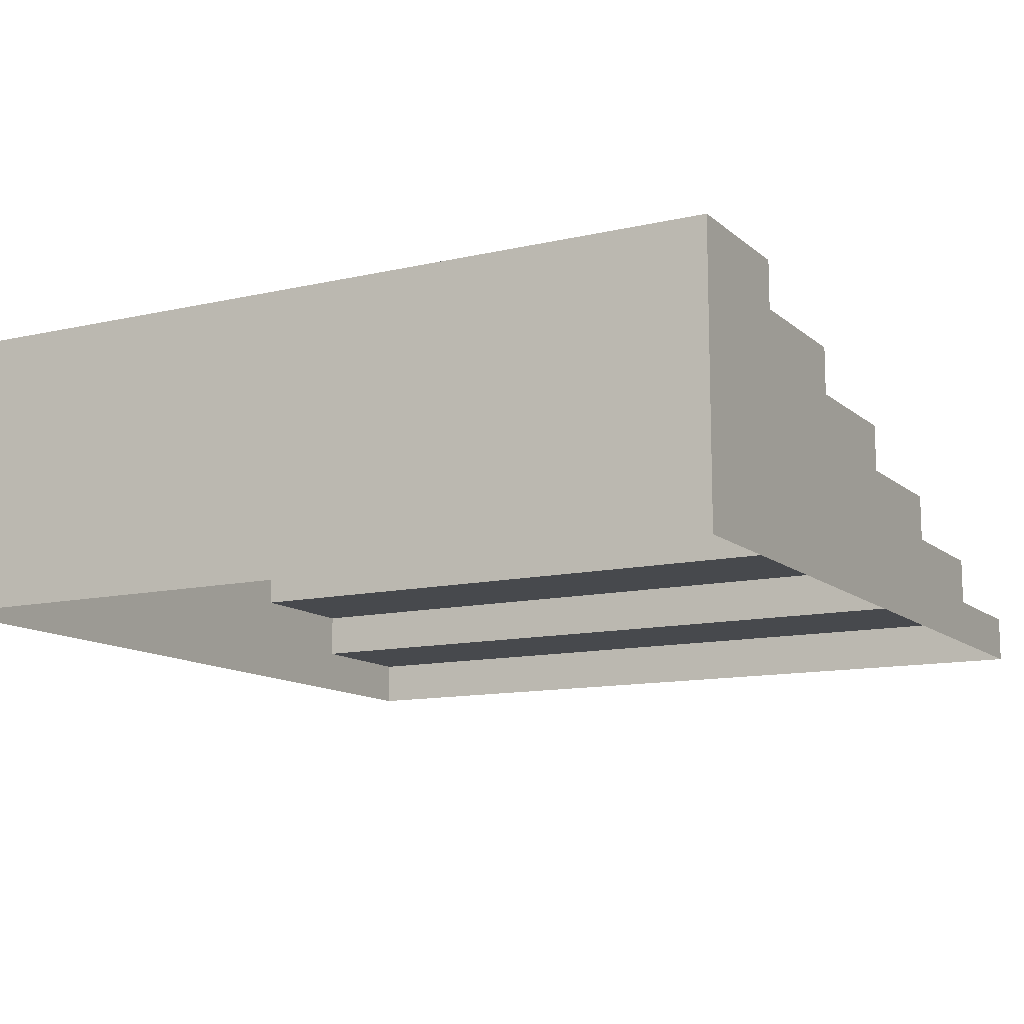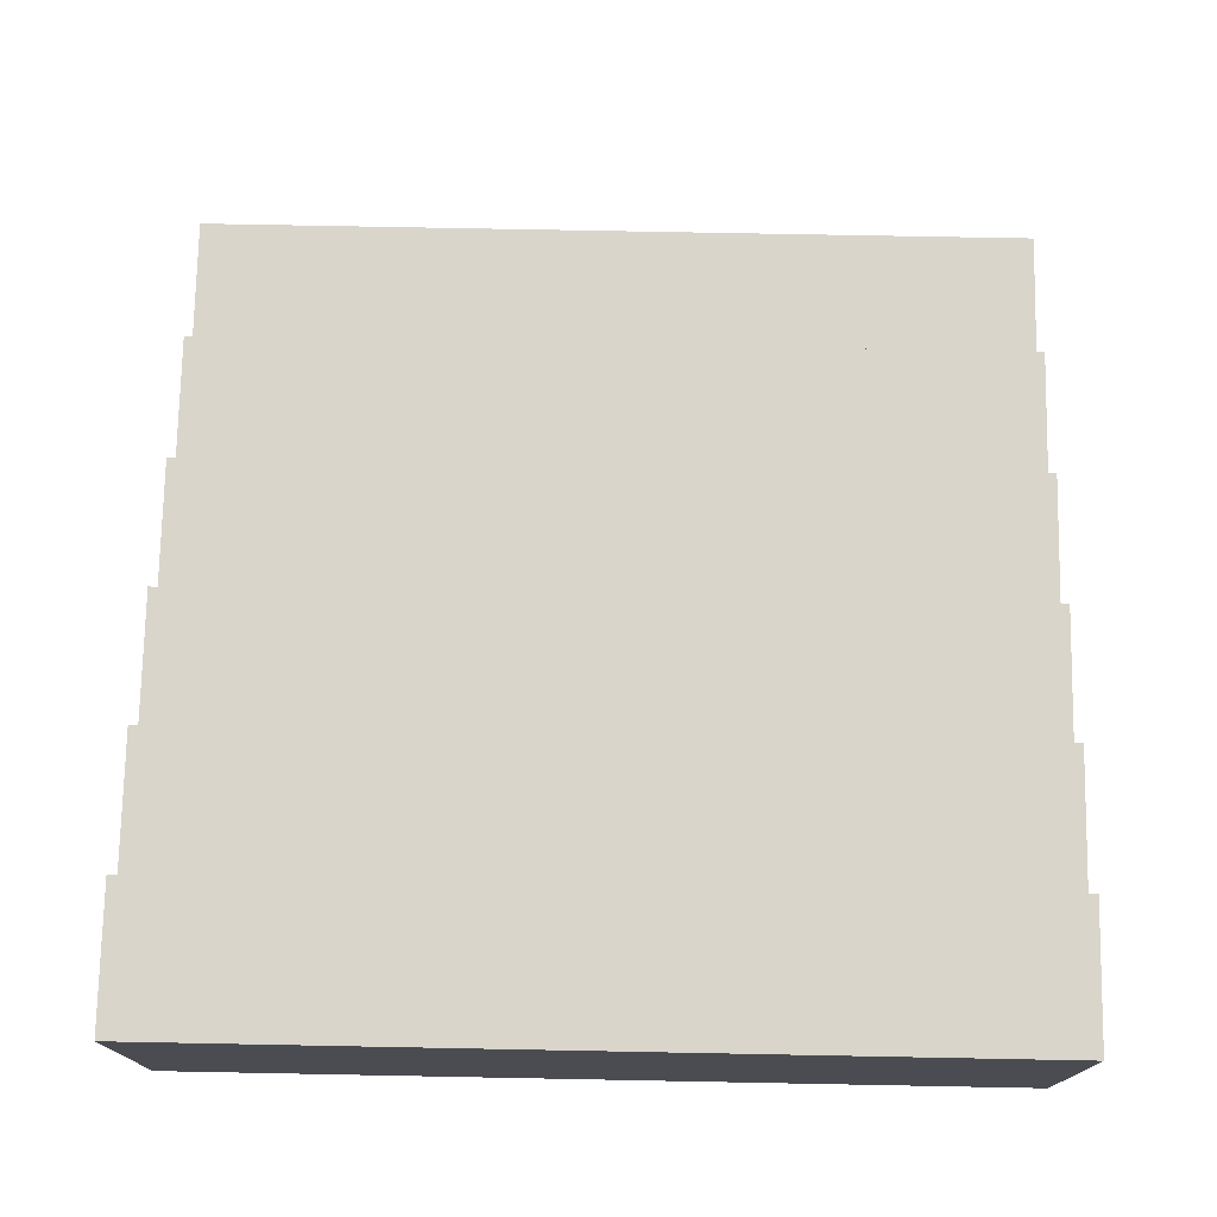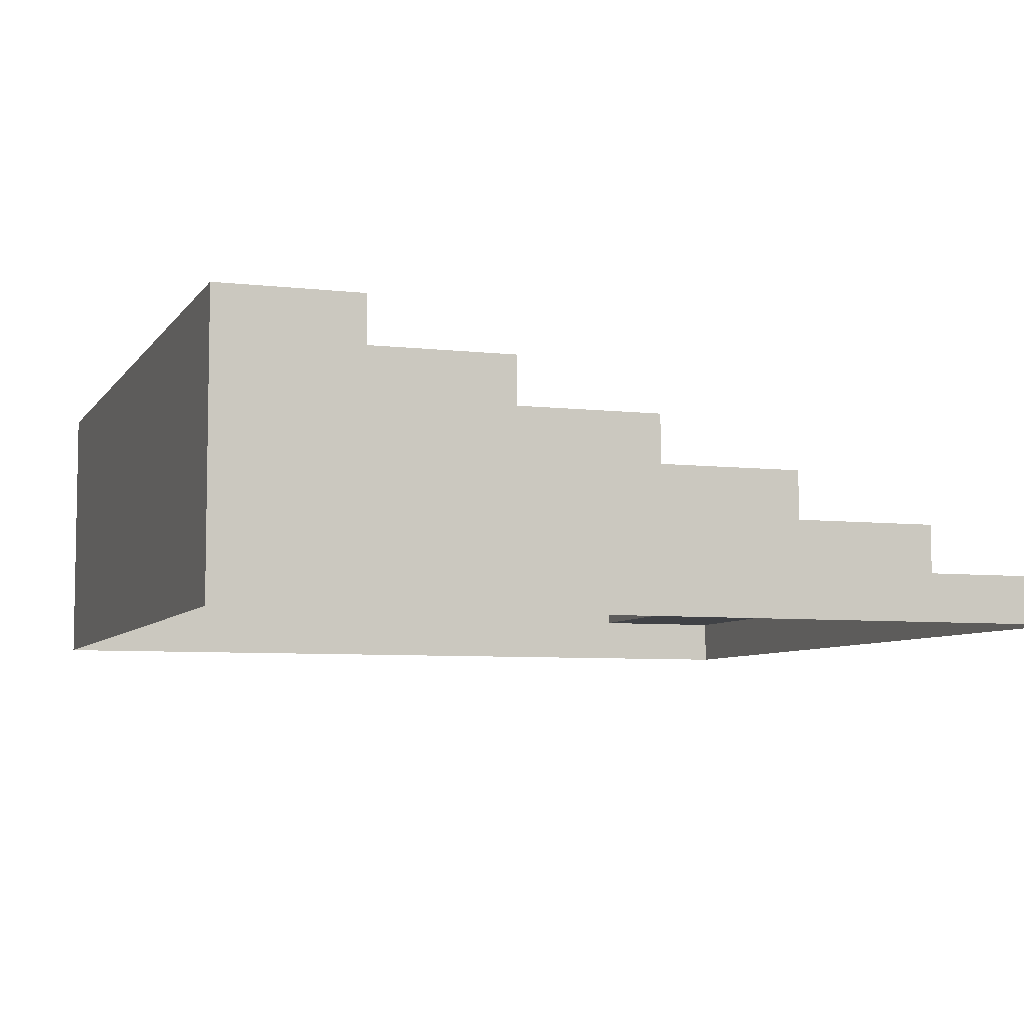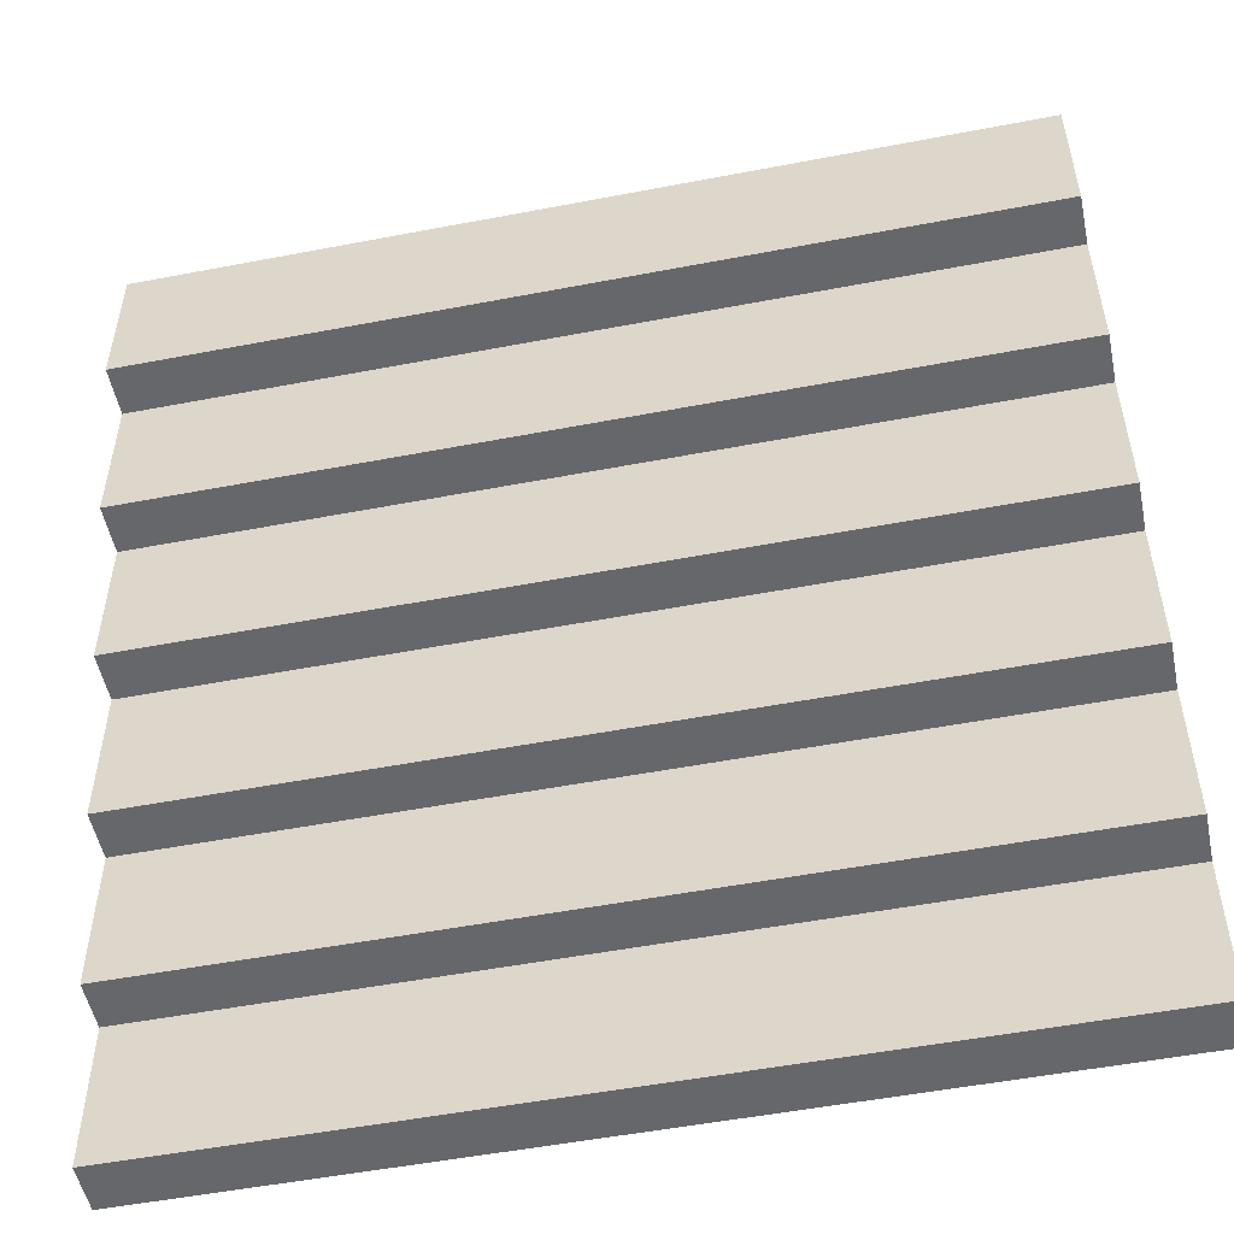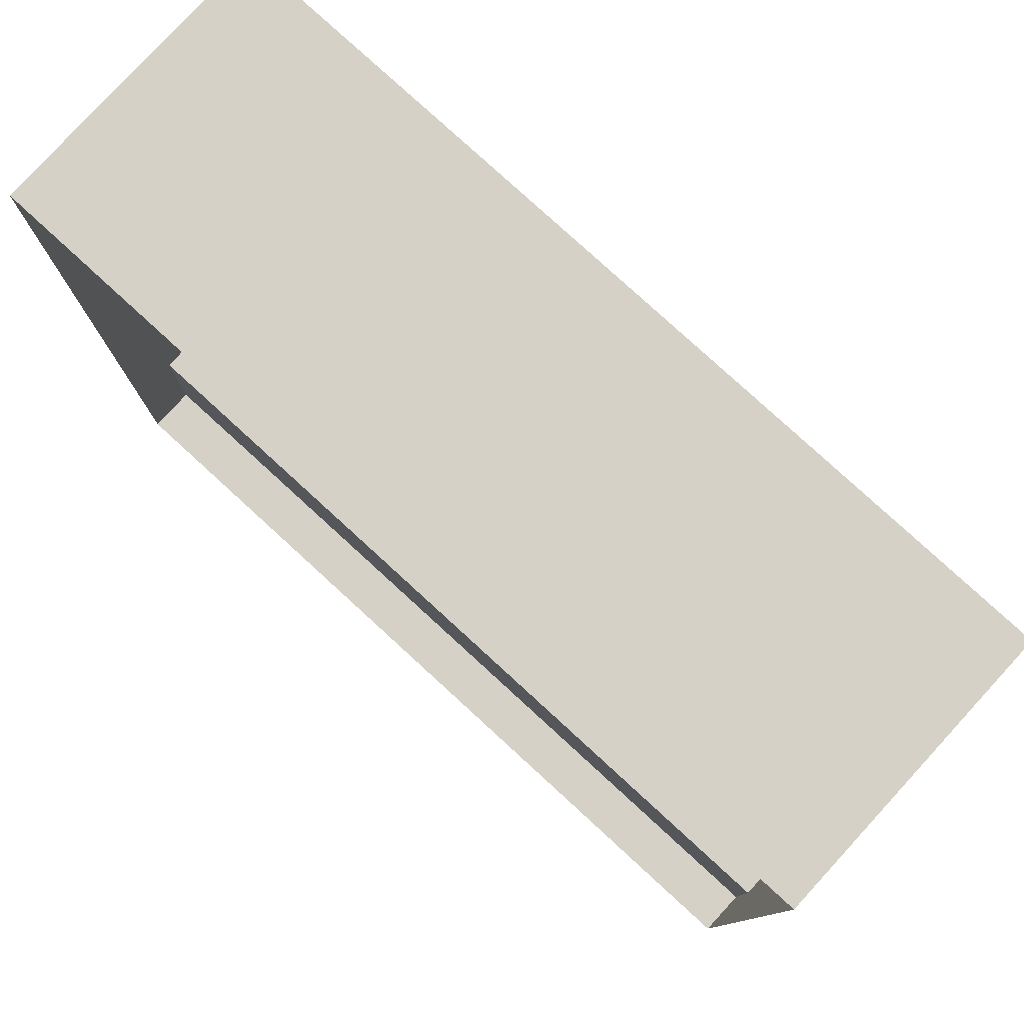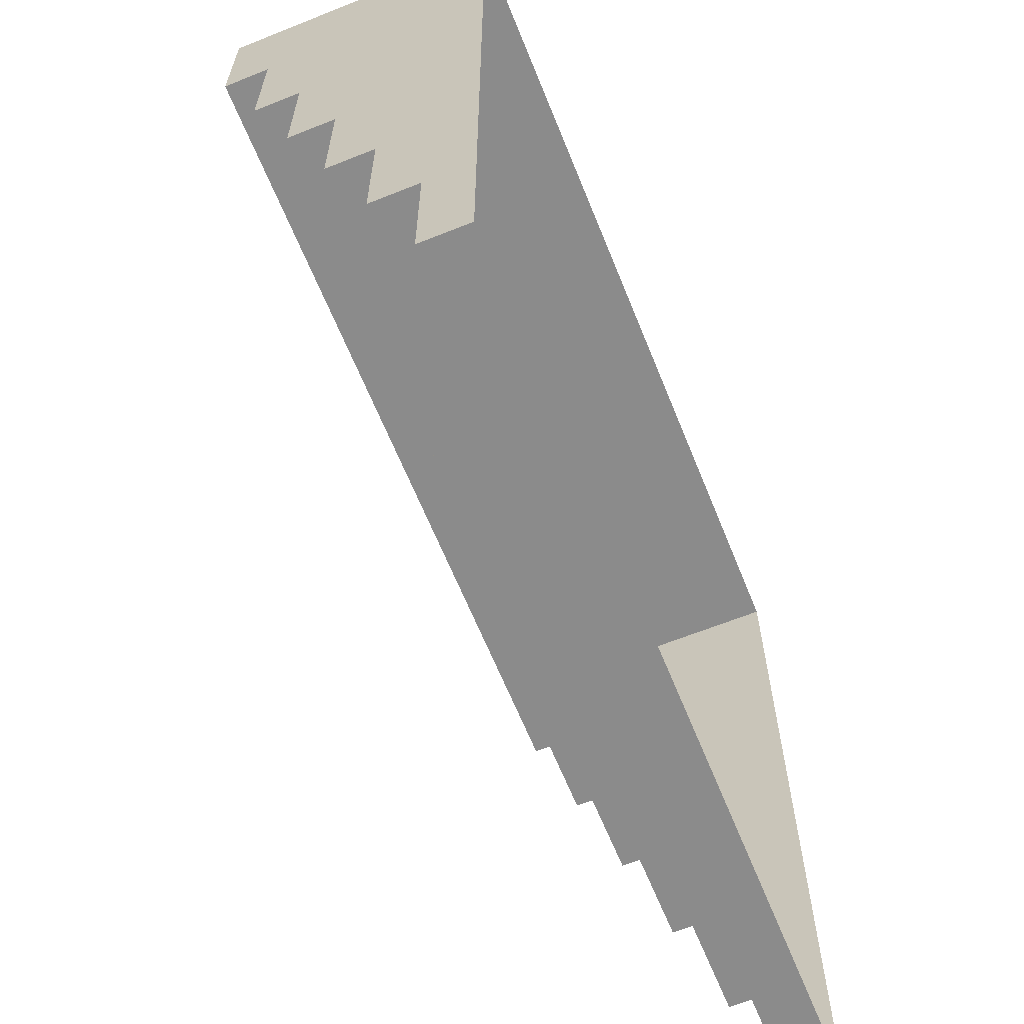
<metadata>
{"format":"obj","ext":"obj","renderer":"f3d","projection":"perspective","resolution":1024,"background":"white","views":[{"elev":-12.0,"azim":28.7,"up":"+Y"},{"elev":74.7,"azim":1.1,"up":"+Y"},{"elev":-6.4,"azim":71.0,"up":"+Y"},{"elev":-52.2,"azim":-168.3,"up":"+Z"},{"elev":79.4,"azim":42.5,"up":"+Z"},{"elev":-63.8,"azim":-68.0,"up":"+Z"}]}
</metadata>
<code>
g pb_Mesh110782
v 0 0 0
v 6 0 0
v 0 0.3333 0
v 6 0.3333 0
v 0 0.3333 0
v 6 0.3333 0
v 0 0.3333 1
v 6 0.3333 1
v 0 0.3333 1
v 6 0.3333 1
v 0 0.6667 1
v 6 0.6667 1
v 0 0.6667 1
v 6 0.6667 1
v 0 0.6667 2
v 6 0.6667 2
v 0 0.6667 2
v 6 0.6667 2
v 0 1 2
v 6 1 2
v 0 1 2
v 6 1 2
v 0 1 3
v 6 1 3
v 0 1 3
v 6 1 3
v 0 1.333 3
v 6 1.333 3
v 0 1.333 3
v 6 1.333 3
v 0 1.333 4
v 6 1.333 4
v 0 1.333 4
v 6 1.333 4
v 0 1.667 4
v 6 1.667 4
v 0 1.667 4
v 6 1.667 4
v 0 1.667 5
v 6 1.667 5
v 0 1.667 5
v 6 1.667 5
v 0 2 5
v 6 2 5
v 0 2 5
v 6 2 5
v 0 2 6
v 6 2 6
v 6 0 0
v 6 0 1
v 6 0.3333 0
v 6 0.3333 1
v 6 0 2
v 6 0.6667 2
v 6 0.6667 1
v 6 0 3
v 6 1 3
v 6 1 2
v 6 0 4
v 6 1.333 4
v 6 1.333 3
v 6 0 5
v 6 1.667 5
v 6 1.667 4
v 6 0 6
v 6 2 6
v 6 2 5
v 0 0.3333 0
v 0 0 1
v 0 0 0
v 0 0.3333 1
v 0 0 2
v 0 0.6667 2
v 0 0.6667 1
v 0 0 3
v 0 1 3
v 0 1 2
v 0 0 4
v 0 1.333 4
v 0 1.333 3
v 0 0 5
v 0 1.667 5
v 0 1.667 4
v 0 0 6
v 0 2 6
v 0 2 5
v 6 0 6
v 0 0 6
v 6 2 6
v 0 2 6
g pb_Mesh110782_0
f 3 2 1
f 3 4 2
f 7 6 5
f 7 8 6
f 11 10 9
f 11 12 10
f 15 14 13
f 15 16 14
f 19 18 17
f 19 20 18
f 23 22 21
f 23 24 22
f 27 26 25
f 27 28 26
f 31 30 29
f 31 32 30
f 35 34 33
f 35 36 34
f 39 38 37
f 39 40 38
f 43 42 41
f 43 44 42
f 47 46 45
f 47 48 46
f 51 50 49
f 51 52 50
f 52 53 50
f 52 54 53
f 52 55 54
f 54 56 53
f 54 57 56
f 54 58 57
f 57 59 56
f 57 60 59
f 57 61 60
f 60 62 59
f 60 63 62
f 60 64 63
f 63 65 62
f 63 66 65
f 63 67 66
f 70 69 68
f 69 71 68
f 69 72 71
f 72 73 71
f 73 74 71
f 72 75 73
f 75 76 73
f 76 77 73
f 75 78 76
f 78 79 76
f 79 80 76
f 78 81 79
f 81 82 79
f 82 83 79
f 81 84 82
f 84 85 82
f 85 86 82
g pb_Mesh110782_1
f 89 88 87
f 89 90 88

</code>
